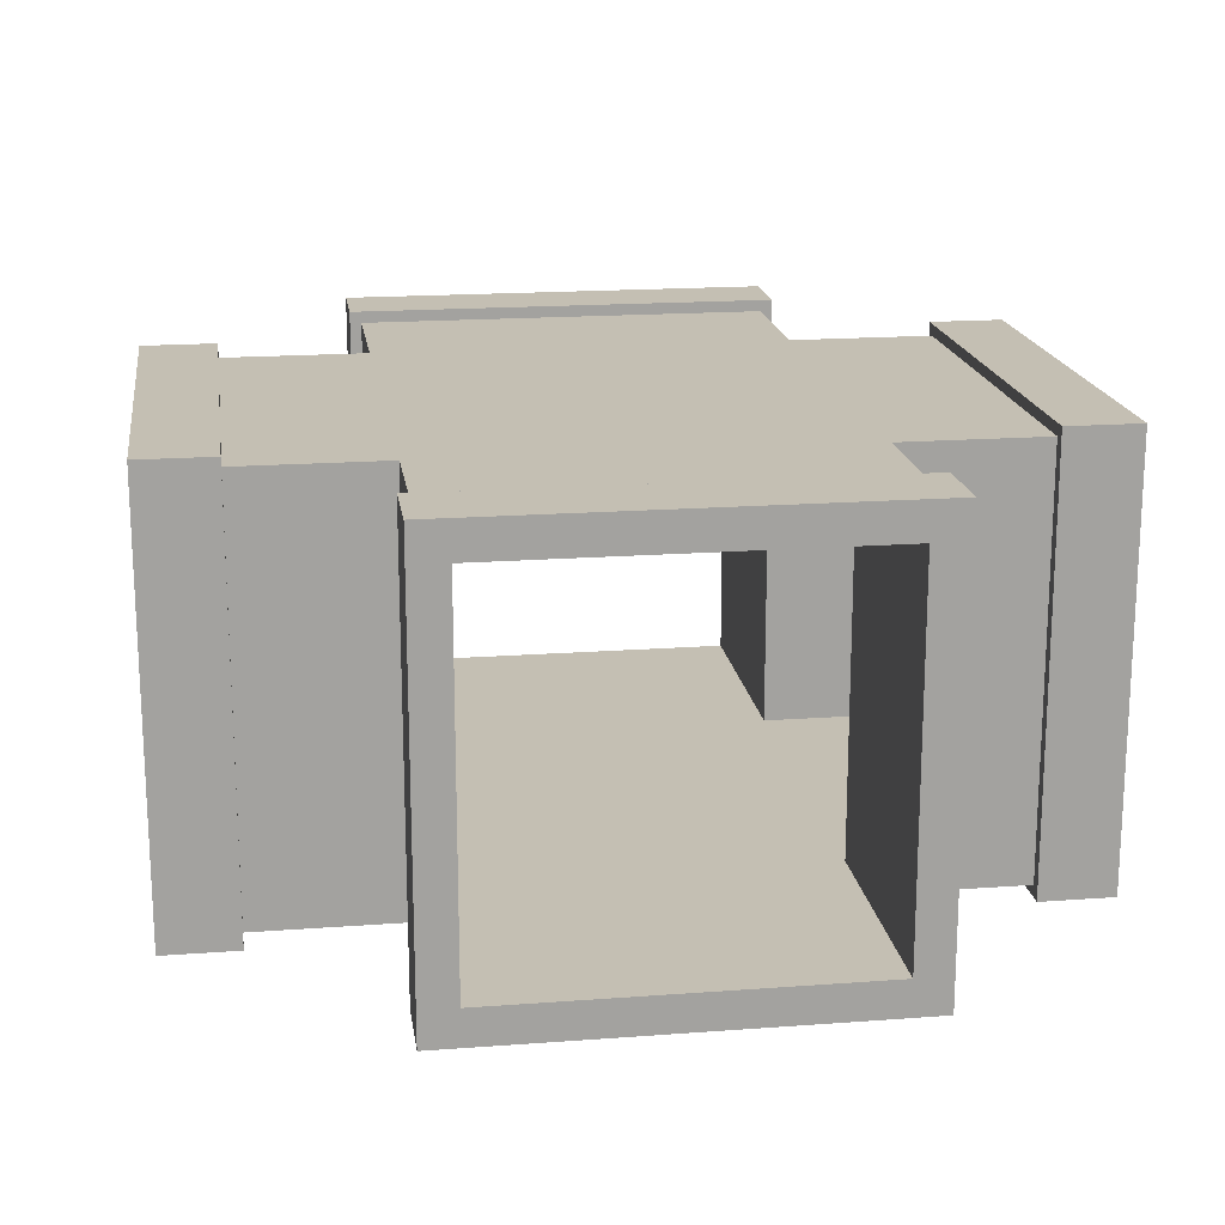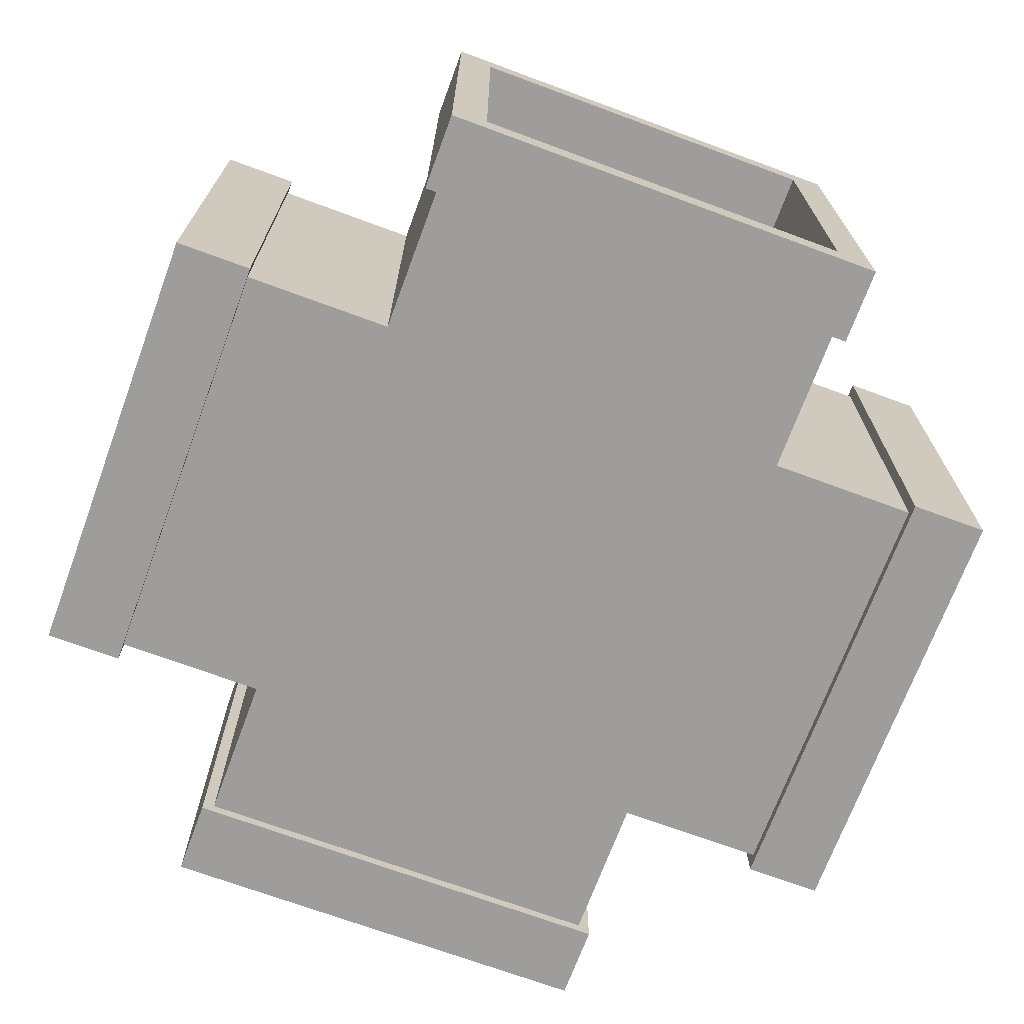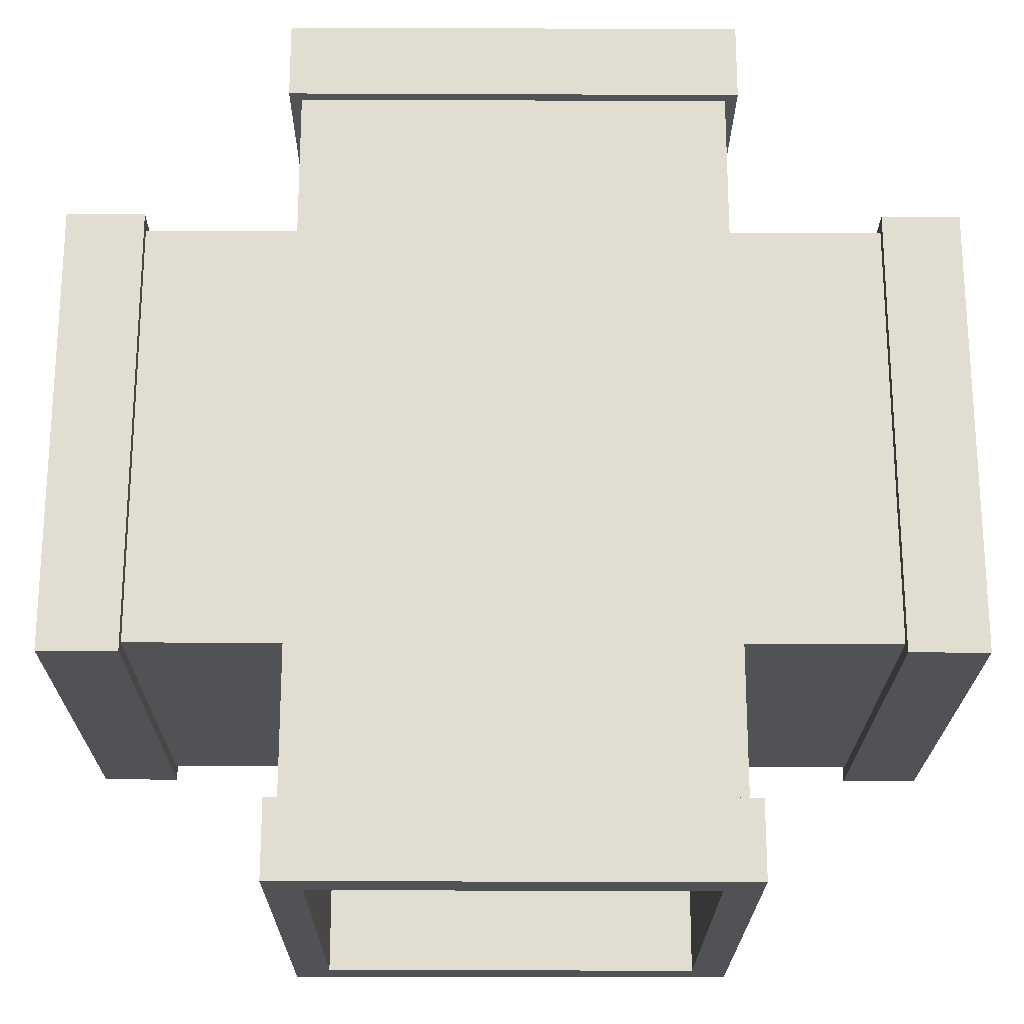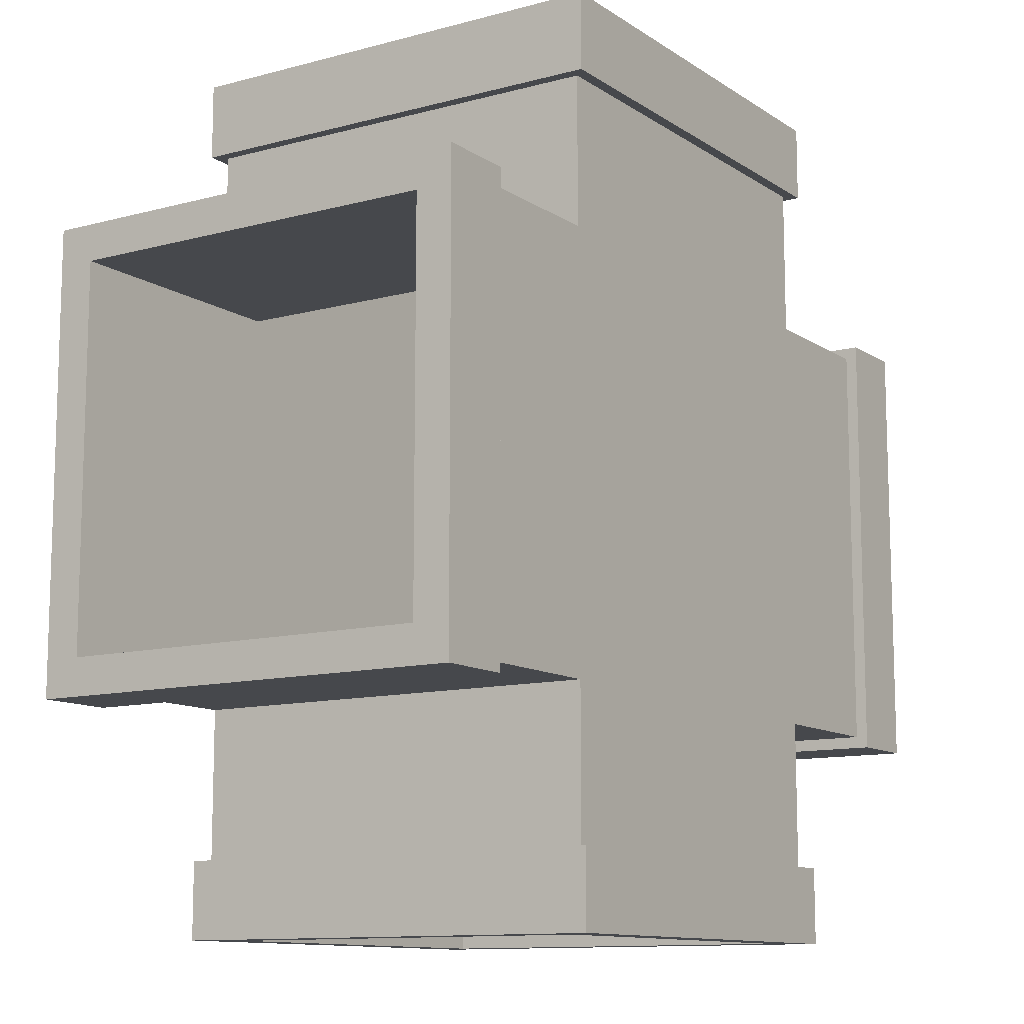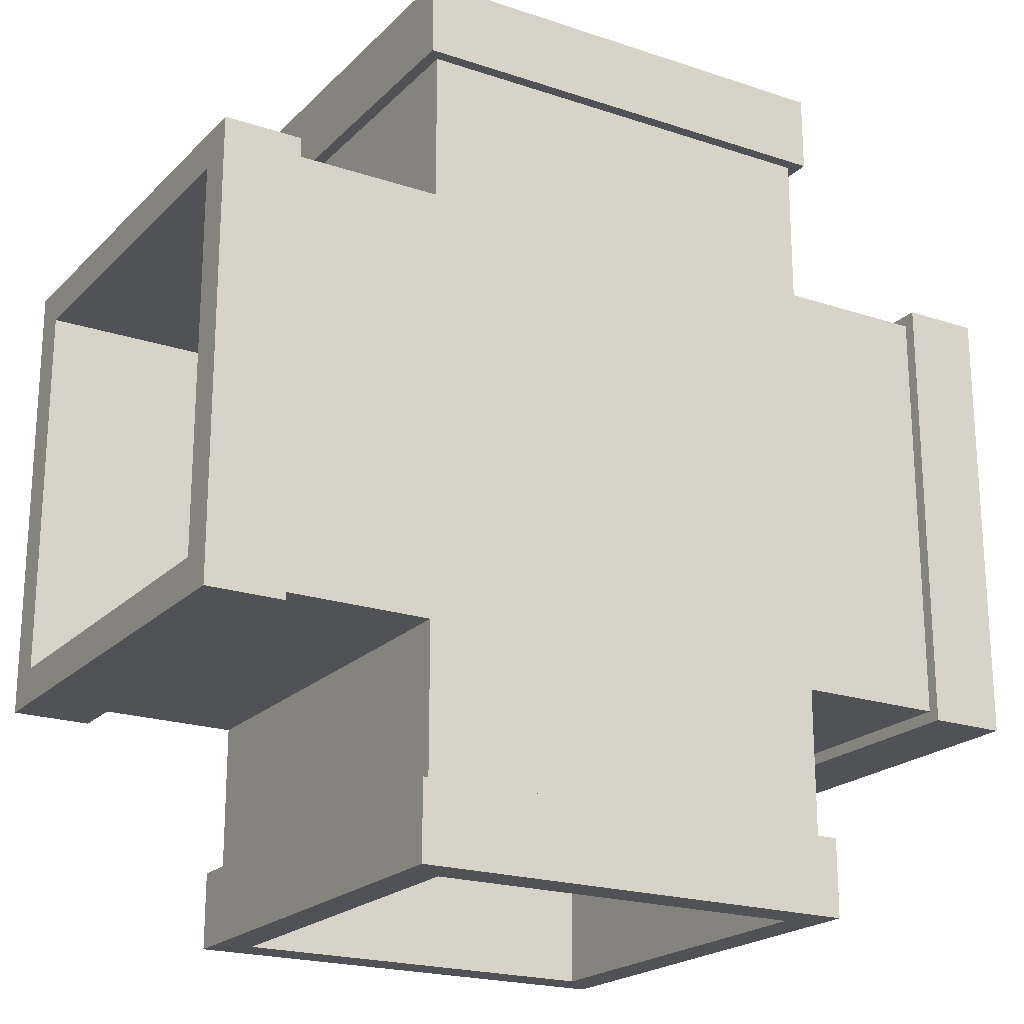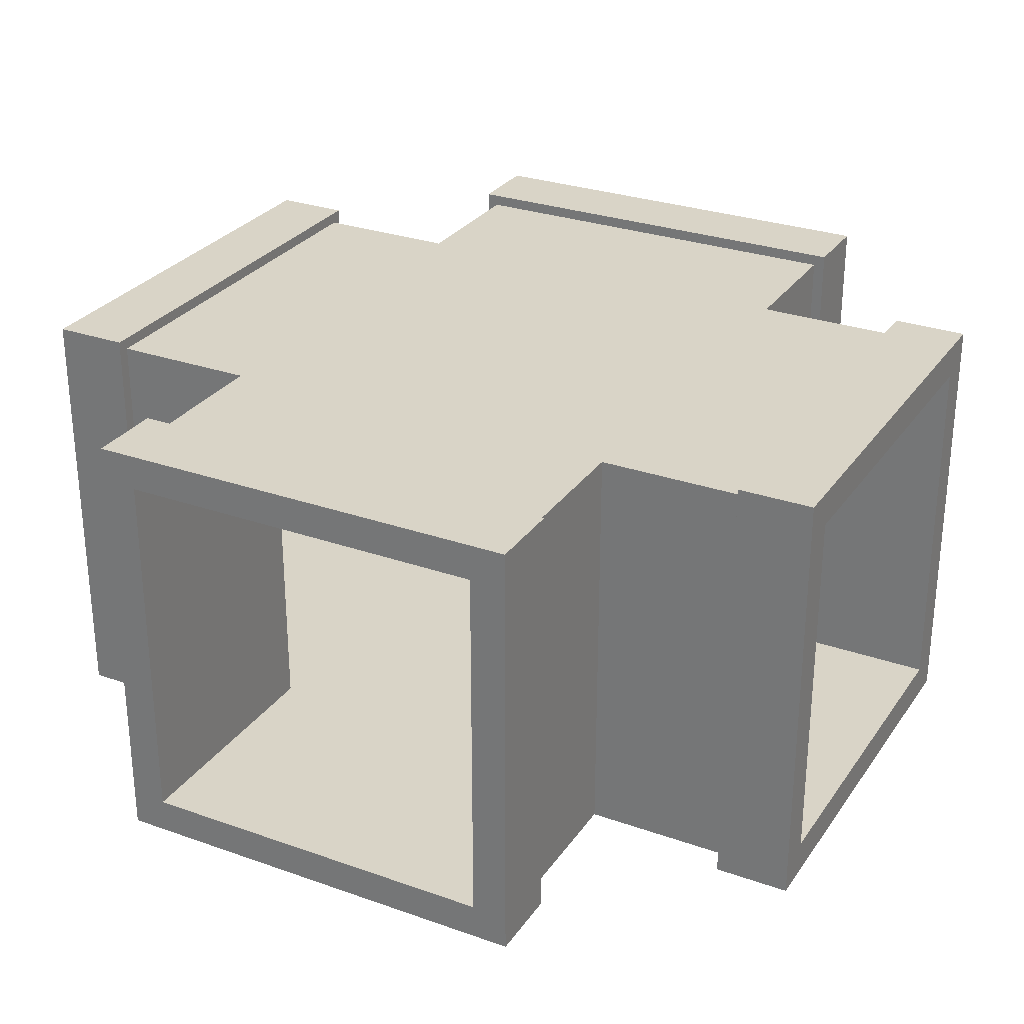
<metadata>
{"format":"obj","ext":"obj","renderer":"f3d","projection":"perspective","resolution":1024,"background":"white","views":[{"elev":17.9,"azim":-8.3,"up":"+Y"},{"elev":-70.6,"azim":69.7,"up":"+Y"},{"elev":-21.3,"azim":-0.4,"up":"+Z"},{"elev":-11.4,"azim":123.2,"up":"+Z"},{"elev":-20.8,"azim":-31.0,"up":"+Z"},{"elev":28.6,"azim":27.9,"up":"+Y"}]}
</metadata>
<code>
o Vent-02_Cube.012
v -0.7088 -0.7088 1.647
v -0.7088 0.7088 1.647
v -0.7088 -0.7088 -1.647
v -0.7088 0.7088 -1.647
v 0.7088 -0.7088 1.647
v 0.7088 0.7088 1.647
v 0.7088 -0.7088 -1.647
v 0.7088 0.7088 -1.647
v 0.8448 0.8448 -1.359
v -0.8448 -0.8448 -1.359
v -0.8 -0.8 1.359
v 0.8448 -0.8448 1.359
v -0.8448 0.8448 1.359
v 0.8 0.8 1.359
v -0.8 0.8 1.359
v 0.8448 -0.8448 1.647
v 0.8448 0.8448 1.647
v 0.8 -0.8 1.359
v 0.8448 0.8448 1.359
v 0.8448 -0.8448 -1.359
v 0.8448 0.8448 -1.647
v 0.8448 -0.8448 -1.647
v -0.8 0.8 -1.359
v -0.8448 -0.8448 -1.647
v -0.8448 0.8448 -1.647
v 0.8 -0.8 -1.359
v -0.8 -0.8 -1.359
v -0.8448 0.8448 -1.359
v -0.8448 0.8448 1.647
v 0.8 0.8 -1.359
v -0.8448 -0.8448 1.647
v -0.8448 -0.8448 1.359
v 1.647 -0.7088 0.7088
v 1.647 0.7088 0.7088
v -1.647 -0.7088 0.7088
v -1.647 0.7088 0.7088
v 1.647 -0.7088 -0.7088
v 1.647 0.7088 -0.7088
v -1.647 -0.7088 -0.7088
v -1.647 0.7088 -0.7088
v -1.359 0.8448 -0.8448
v -1.359 -0.8448 0.8448
v 1.359 -0.8 0.8
v 1.359 -0.8448 -0.8448
v 1.359 0.8448 0.8448
v 1.359 0.8 -0.8
v 1.359 0.8 0.8
v 1.647 -0.8448 -0.8448
v 1.647 0.8448 -0.8448
v 1.359 -0.8 -0.8
v 1.359 0.8448 -0.8448
v -1.359 -0.8448 -0.8448
v -1.647 0.8448 -0.8448
v -1.647 -0.8448 -0.8448
v -1.359 0.8 0.8
v -1.647 -0.8448 0.8448
v -1.647 0.8448 0.8448
v -1.359 -0.8 -0.8
v -1.359 -0.8 0.8
v -1.359 0.8448 0.8448
v 1.647 0.8448 0.8448
v -1.359 0.8 -0.8
v 1.647 -0.8448 0.8448
v 1.359 -0.8448 0.8448
v -0.7088 0.7088 -0.7088
v 0.7088 -0.7088 -0.7088
v 0.7088 0.7088 -0.7088
v -0.8 -0.8 -0.8
v 0.8 -0.8 -0.8
v -0.7088 -0.7088 0.7088
v -0.7088 0.7088 0.7088
v -0.7088 -0.7088 -0.7088
v 0.8 0.8 -0.8
v 0.7088 -0.7088 0.7088
v 0.7088 0.7088 0.7088
v -0.8 0.8 0.8
v -0.8 0.8 -0.8
v -0.8 -0.8 0.8
v 0.8 0.8 0.8
v 0.8 -0.8 0.8
f 15 11 32 13
f 2 1 70 71
f 1 5 74 70
f 27 23 28 10
f 14 15 13 19
f 3 24 25 4
f 7 22 24 3
f 4 25 21 8
f 8 21 22 7
f 5 16 17 6
f 1 31 16 5
f 6 17 29 2
f 5 6 75 74
f 6 2 71 75
f 2 29 31 1
f 32 12 16 31
f 30 26 20 9
f 12 19 17 16
f 19 13 29 17
f 11 18 12 32
f 22 21 9 20
f 21 25 28 9
f 26 27 10 20
f 23 30 9 28
f 39 35 70 72
f 24 22 20 10
f 40 39 72 65
f 18 14 19 12
f 31 29 13 32
f 35 36 71 70
f 36 40 65 71
f 10 28 25 24
f 47 43 64 45
f 34 33 74 75
f 33 37 66 74
f 59 55 60 42
f 46 47 45 51
f 35 56 57 36
f 39 54 56 35
f 36 57 53 40
f 40 53 54 39
f 37 48 49 38
f 33 63 48 37
f 38 49 61 34
f 37 38 67 66
f 38 34 75 67
f 34 61 63 33
f 64 44 48 63
f 62 58 52 41
f 44 51 49 48
f 51 45 61 49
f 43 50 44 64
f 54 53 41 52
f 53 57 60 41
f 58 59 42 52
f 55 62 41 60
f 7 3 72 66
f 56 54 52 42
f 8 7 66 67
f 50 46 51 44
f 63 61 45 64
f 3 4 65 72
f 4 8 67 65
f 42 60 57 56
f 65 67 75 71
f 72 70 74 66
f 47 46 73 79
f 50 43 80 69
f 43 47 79 80
f 46 50 69 73
f 27 26 69 68
f 30 23 77 73
f 26 30 73 69
f 23 27 68 77
f 59 58 68 78
f 62 55 76 77
f 58 62 77 68
f 55 59 78 76
f 15 14 79 76
f 18 11 78 80
f 11 15 76 78
f 14 18 80 79
f 77 76 79 73
f 68 69 80 78

</code>
